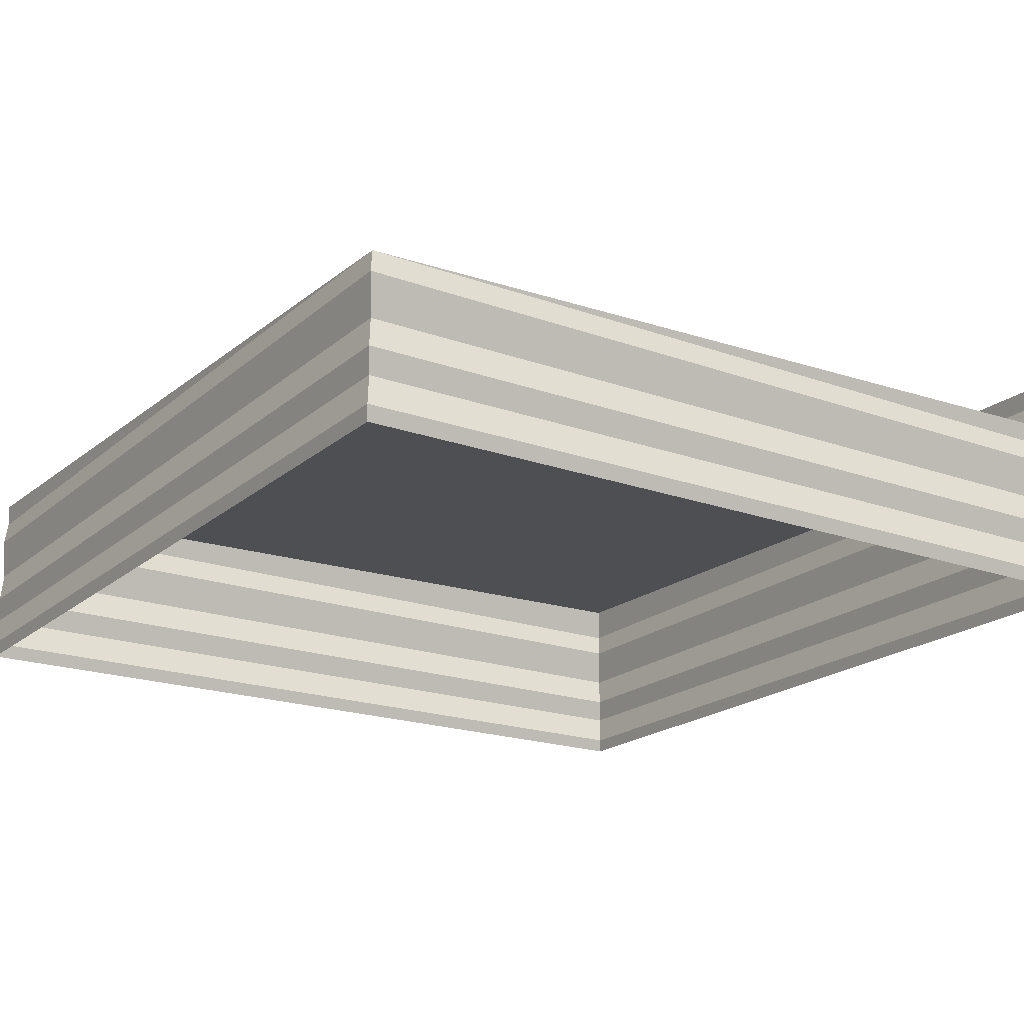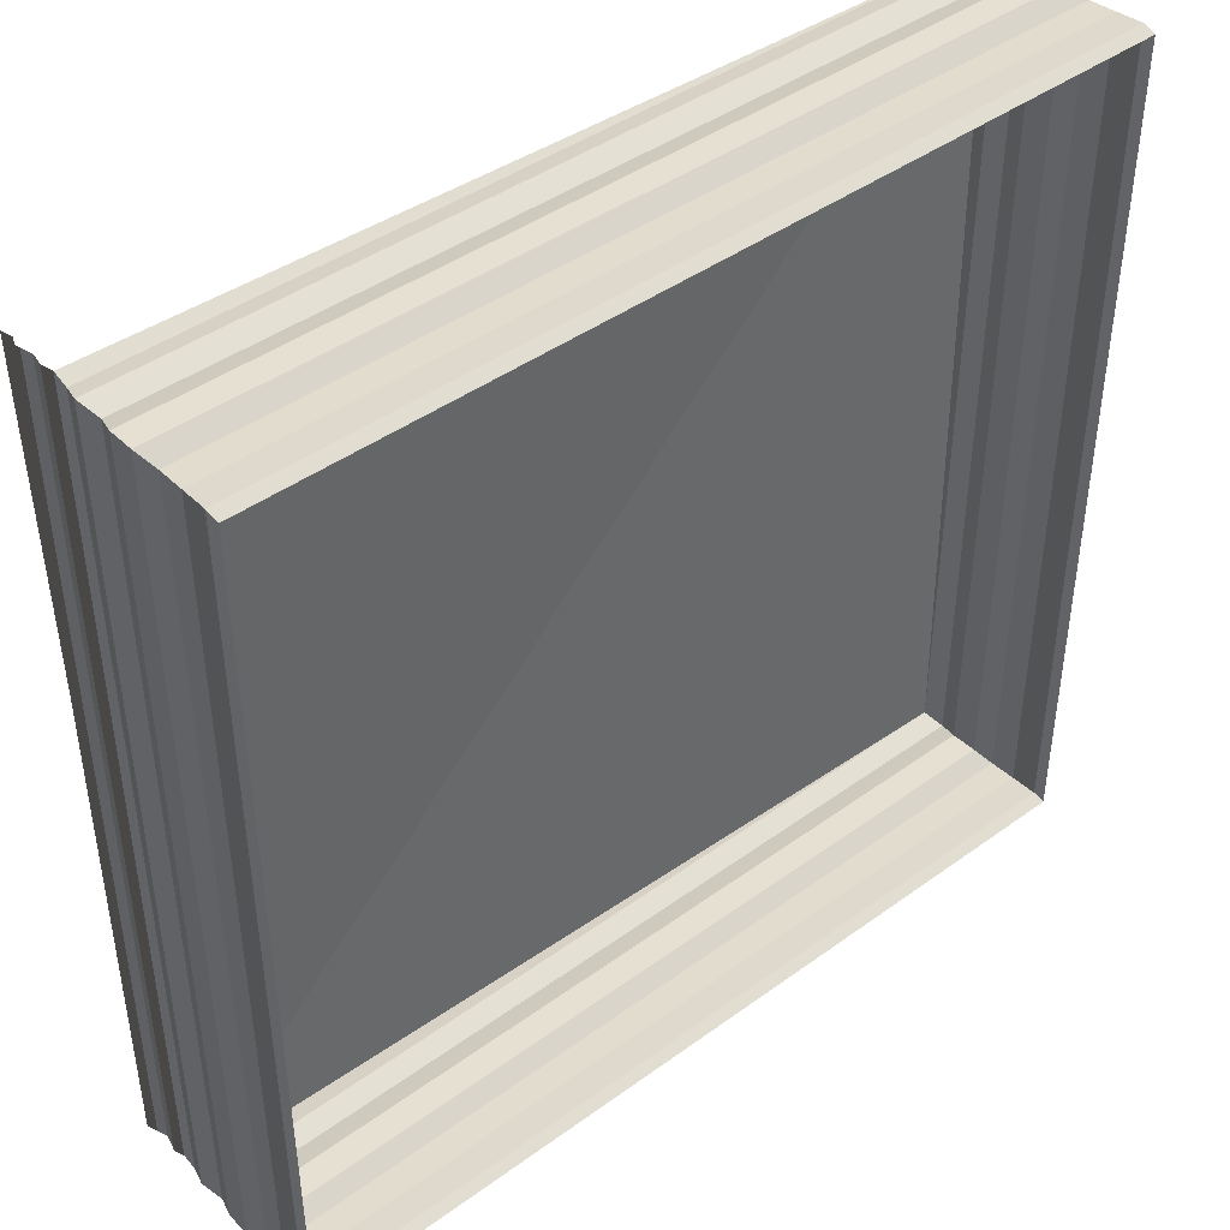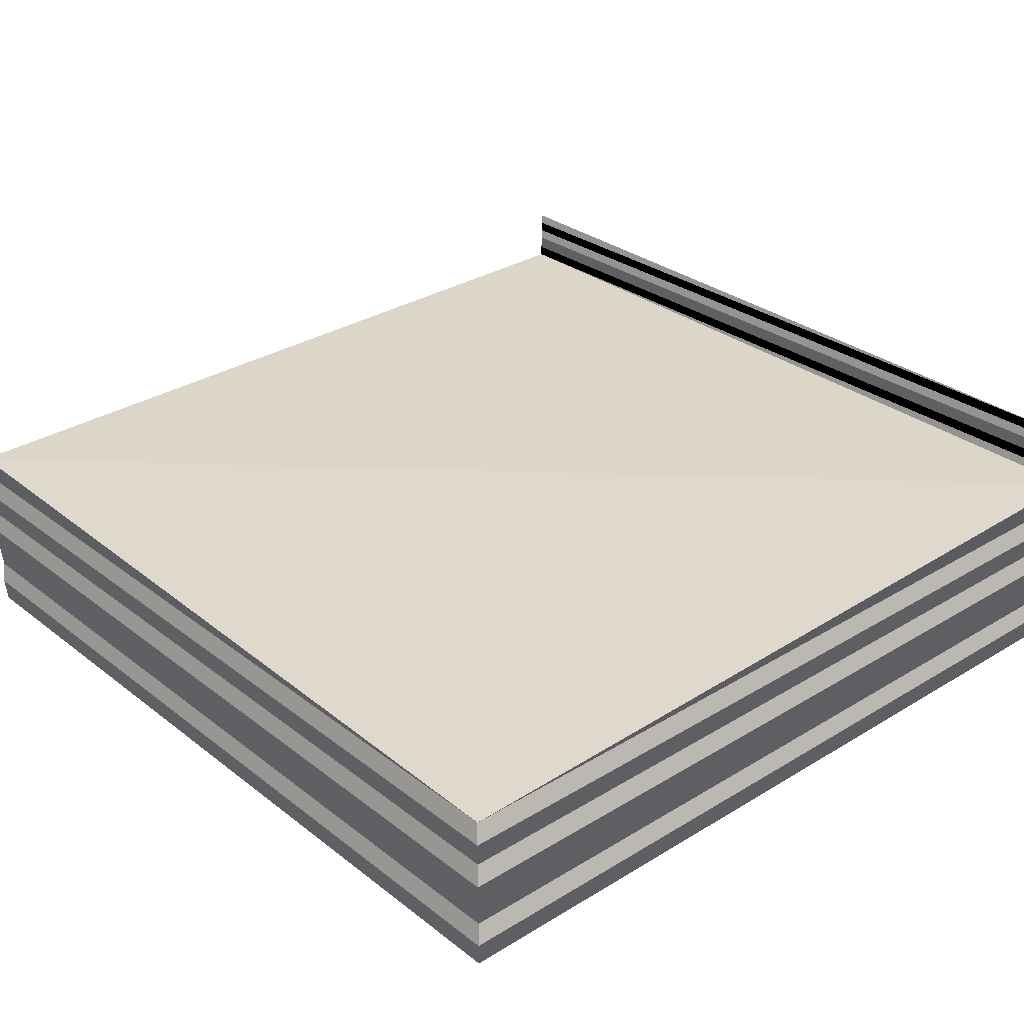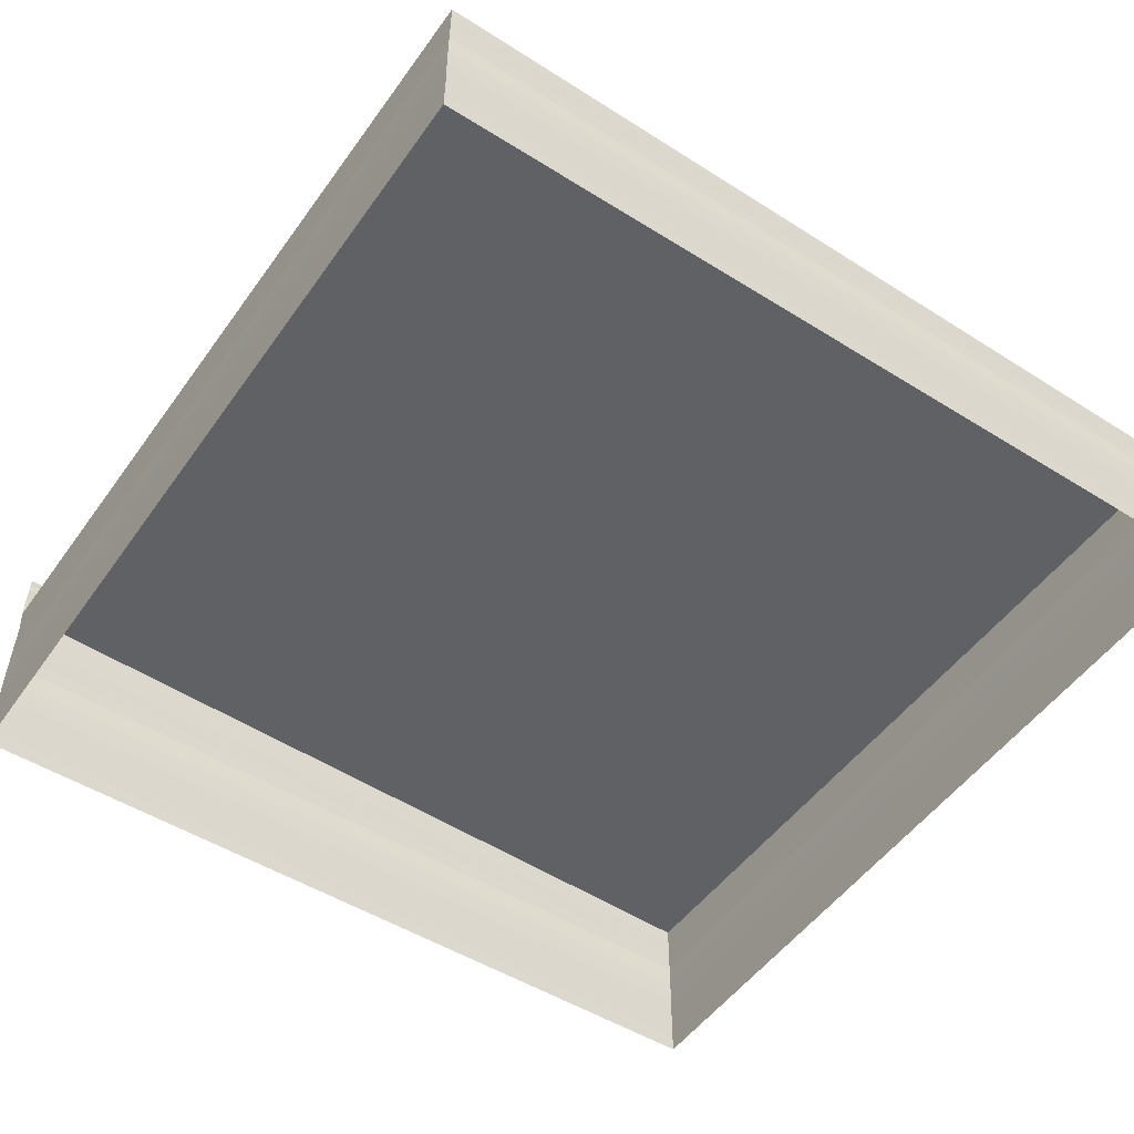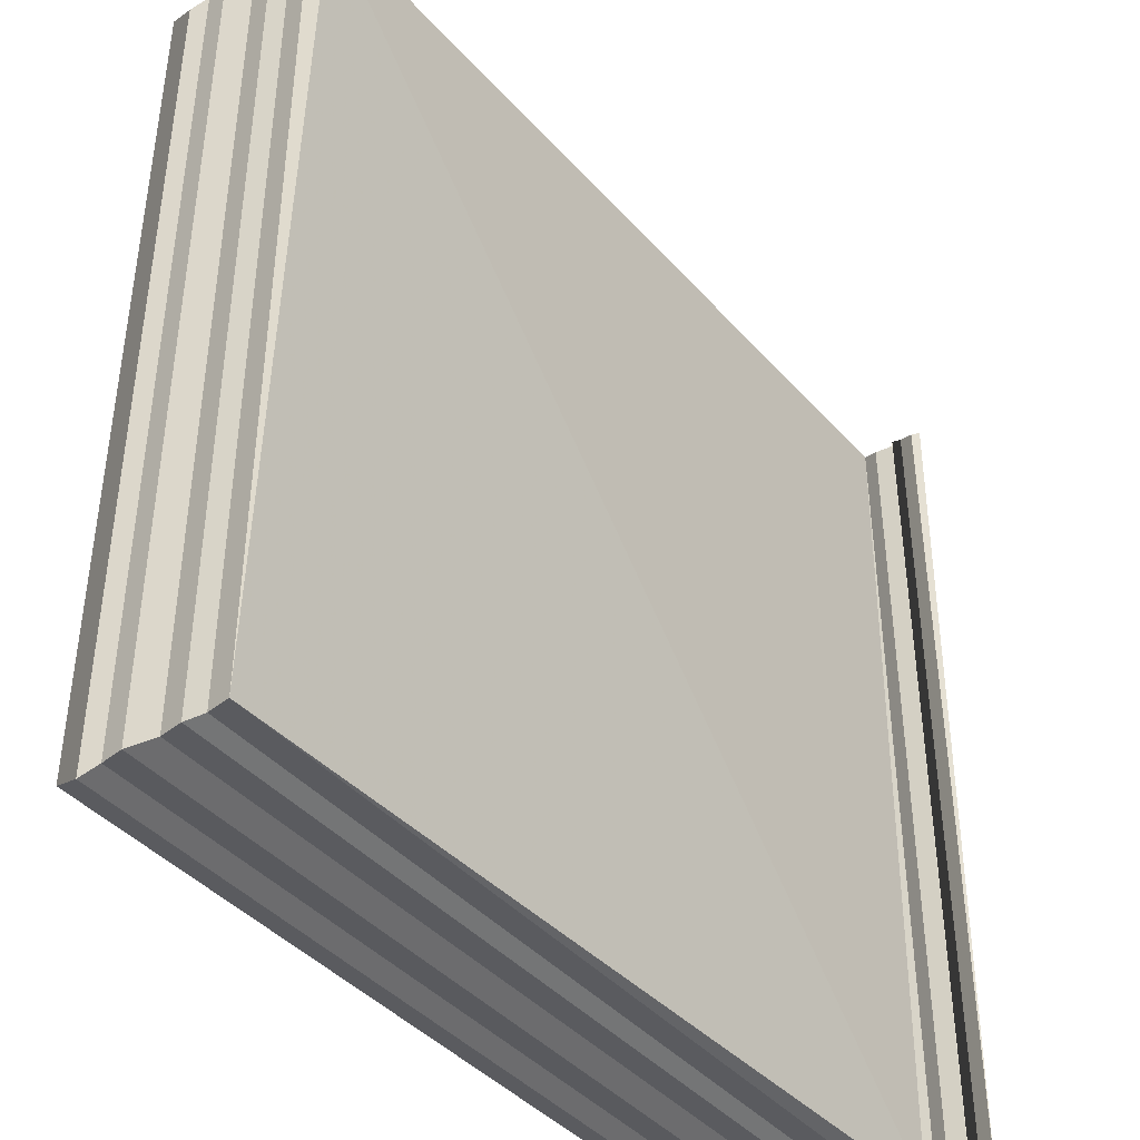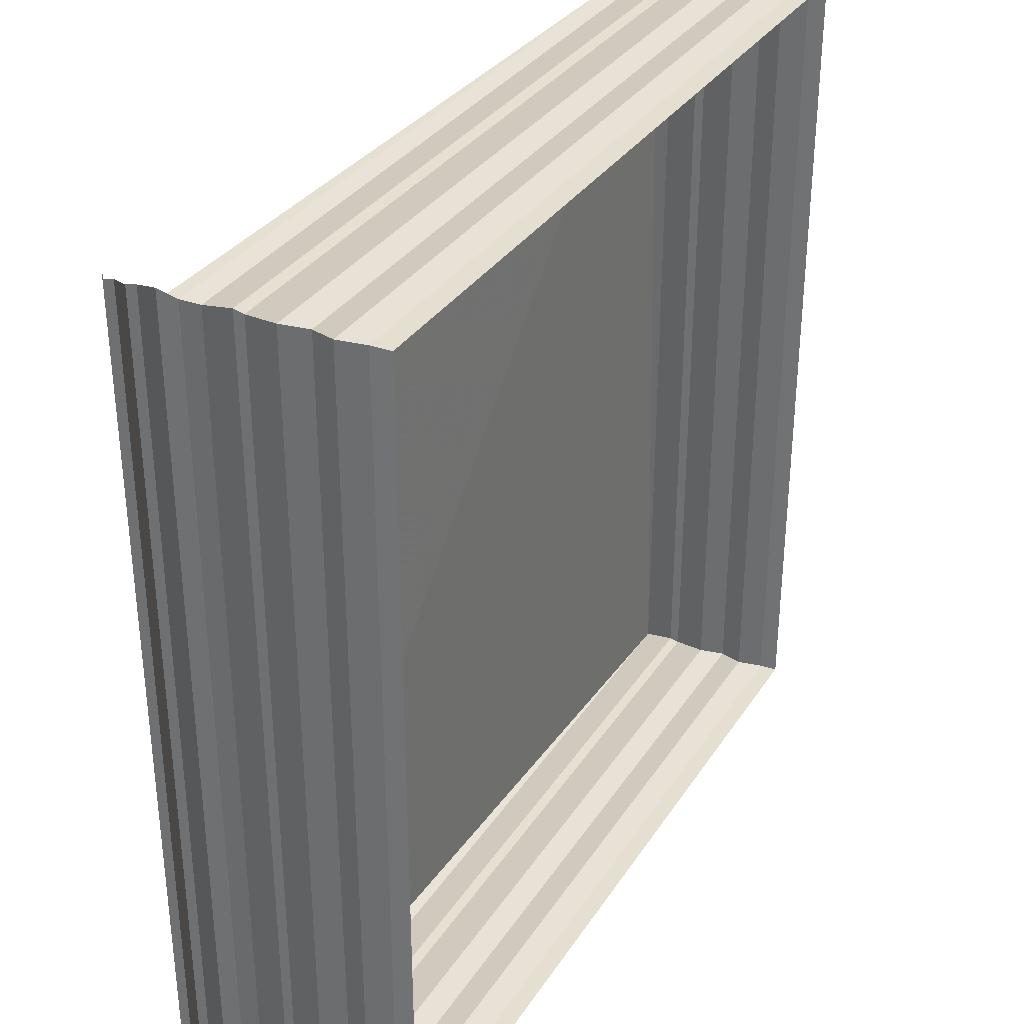
<metadata>
{"format":"obj","ext":"obj","renderer":"f3d","projection":"perspective","resolution":1024,"background":"white","views":[{"elev":-19.7,"azim":-33.7,"up":"+Z"},{"elev":43.1,"azim":139.7,"up":"+Y"},{"elev":29.7,"azim":-41.4,"up":"+Z"},{"elev":-51.0,"azim":-124.4,"up":"+Z"},{"elev":-41.6,"azim":-52.9,"up":"+Y"},{"elev":33.3,"azim":117.8,"up":"+Y"}]}
</metadata>
<code>
o 5050
v 2217 1884 15.07
v 2217 1884 15.07
v 2217 1884 15.07
v 2217 1884 15.07
v 2217 1884 15.07
v 2217 1884 15.07
v 2217 1884 15.07
v 2217 1884 15.07
v 2217 1884 15.07
v 2217 1884 15.07
v 2217 1884 15.07
v 2217 1884 15.07
v 2217 1884 15.07
v 2217 1884 15.07
v 2217 1884 15.07
v 2217 1884 15.07
v 2217 1884 15.07
v 2217 1884 15.07
v 2217 1884 15.07
v 2217 1884 15.07
v 2217 1884 15.07
v 2217 1884 15.07
v 2217 1884 15.07
v 2217 1884 15.07
v 2217 1884 15.07
v 2217 1884 15.07
v 2217 1884 15.07
v 2217 1884 15.07
v 2217 1884 15.07
v 2217 1884 15.07
v 2217 1884 15.07
v 2217 1884 15.07
v 2217 1884 15.07
v 2217 1884 15.07
v 2217 1884 15.07
v 2217 1884 15.07
v 2217 1884 15.07
v 2217 1884 15.07
v 2217 1884 15.07
v 2217 1884 15.07
v 2217 1884 15.07
v 2217 1884 15.07
v 2217 1884 15.07
v 2217 1884 15.07
v 2217 1884 15.07
v 2217 1884 15.07
v 2217 1884 15.07
v 2217 1884 15.07
v 2217 1884 15.07
v 2217 1884 15.07
v 2217 1884 15.07
v 2217 1884 15.07
v 2217 1884 15.07
v 2217 1884 15.07
v 2217 1884 15.07
v 2217 1884 15.07
v 2217 1884 15.07
v 2217 1884 15.07
v 2217 1884 15.07
v 2217 1884 15.07
v 2217 1884 15.07
v 2217 1884 15.07
v 2217 1884 15.07
v 2217 1884 15.07
v 2217 1884 15.07
v 2217 1884 15.07
v 2217 1884 15.07
v 2217 1884 15.07
v 2217 1884 15.07
v 2217 1884 15.07
v 2217 1884 15.07
v 2217 1884 15.07
v 2217 1884 15.07
v 2217 1884 15.07
v 2217 1884 15.07
v 2217 1884 15.07
v 2217 1884 15.07
v 2217 1884 15.07
v 2217 1884 15.07
v 2217 1884 15.07
v 2217 1884 15.07
v 2217 1884 15.07
v 2217 1884 15.07
v 2217 1884 15.07
v 2217 1884 15.07
v 2217 1884 15.07
v 2217 1884 15.07
v 2217 1884 15.07
v 2217 1884 15.07
v 2217 1884 15.07
v 2217 1884 15.07
v 2217 1884 15.07
v 2217 1884 15.07
v 2217 1884 15.07
v 2217 1884 15.07
v 2217 1884 15.07
v 2217 1884 15.07
v 2217 1884 15.07
v 2217 1884 15.07
v 2217 1884 15.07
v 2217 1884 15.07
v 2217 1884 15.07
v 2217 1884 15.07
v 2217 1884 15.07
v 2217 1884 15.07
v 2217 1884 15.07
v 2217 1884 15.07
v 2217 1884 15.07
v 2217 1884 15.07
v 2217 1884 15.07
v 2217 1884 15.07
v 2217 1884 15.07
v 2217 1884 15.07
v 2217 1884 15.07
v 2217 1884 15.07
v 2217 1884 15.07
v 2217 1884 15.07
v 2217 1884 15.07
v 2217 1884 15.07
v 2217 1884 15.07
v 2217 1884 15.07
v 2217 1884 15.07
v 2217 1884 15.07
v 2217 1884 15.07
v 2217 1884 15.07
v 2217 1884 15.07
v 2217 1884 15.07
v 2217 1884 15.07
v 2217 1884 15.07
v 2217 1884 15.07
v 2217 1884 15.07
v 2217 1884 15.07
v 2217 1884 15.07
v 2217 1884 15.07
v 2217 1884 15.07
v 2217 1884 15.07
v 2217 1884 15.07
v 2217 1884 15.07
v 2217 1884 15.07
v 2217 1884 15.07
v 2217 1884 15.07
v 2217 1884 15.07
v 2217 1884 15.07
v 2217 1884 15.07
v 2217 1884 15.07
v 2217 1884 15.07
v 2217 1884 15.07
v 2217 1884 15.07
v 2217 1884 15.07
v 2217 1884 15.07
v 2217 1884 15.07
v 2217 1884 15.07
v 2217 1884 15.07
v 2217 1884 15.07
v 2217 1884 15.07
v 2217 1884 15.07
v 2217 1884 15.07
v 2217 1884 15.07
v 2217 1884 15.07
v 2217 1884 15.07
v 2217 1884 15.07
v 2217 1884 15.07
v 2217 1884 15.07
v 2217 1884 15.07
v 2217 1884 15.07
v 2217 1884 15.07
v 2217 1884 15.07
v 2217 1884 15.07
v 2217 1884 15.07
f 1 2 3
f 3 4 5
f 4 6 7
f 5 8 9
f 8 7 10
f 9 11 12
f 11 10 13
f 12 14 15
f 14 13 16
f 15 17 18
f 17 16 19
f 18 20 21
f 20 19 22
f 21 23 24
f 23 22 25
f 24 26 27
f 26 25 28
f 27 29 30
f 31 28 30
f 32 33 29
f 34 35 33
f 36 37 30
f 38 39 37
f 40 41 35
f 42 43 41
f 44 40 45
f 46 42 44
f 45 47 48
f 49 50 47
f 51 52 43
f 53 51 46
f 54 55 50
f 56 57 53
f 57 58 52
f 59 60 57
f 61 62 58
f 63 64 62
f 65 63 66
f 67 68 65
f 69 54 70
f 70 71 72
f 73 74 69
f 74 75 55
f 76 77 73
f 77 78 75
f 79 80 76
f 81 82 71
f 83 81 31
f 84 85 82
f 86 84 83
f 87 88 85
f 89 87 86
f 90 91 88
f 92 90 89
f 93 94 91
f 95 93 92
f 96 97 94
f 98 96 95
f 99 100 97
f 101 99 98
f 102 103 101
f 104 105 106
f 106 107 108
f 107 109 110
f 108 111 79
f 111 110 112
f 111 112 78
f 113 114 115
f 113 116 117
f 117 118 119
f 120 121 122
f 122 123 124
f 125 126 127
f 127 128 129
f 130 131 132
f 132 133 134
f 135 136 137
f 137 138 139
f 140 141 142
f 142 143 144
f 145 146 147
f 147 148 149
f 150 151 152
f 152 153 154
f 155 156 157
f 157 158 159
f 160 161 162
f 162 163 164
f 165 166 167
f 168 169 167

</code>
